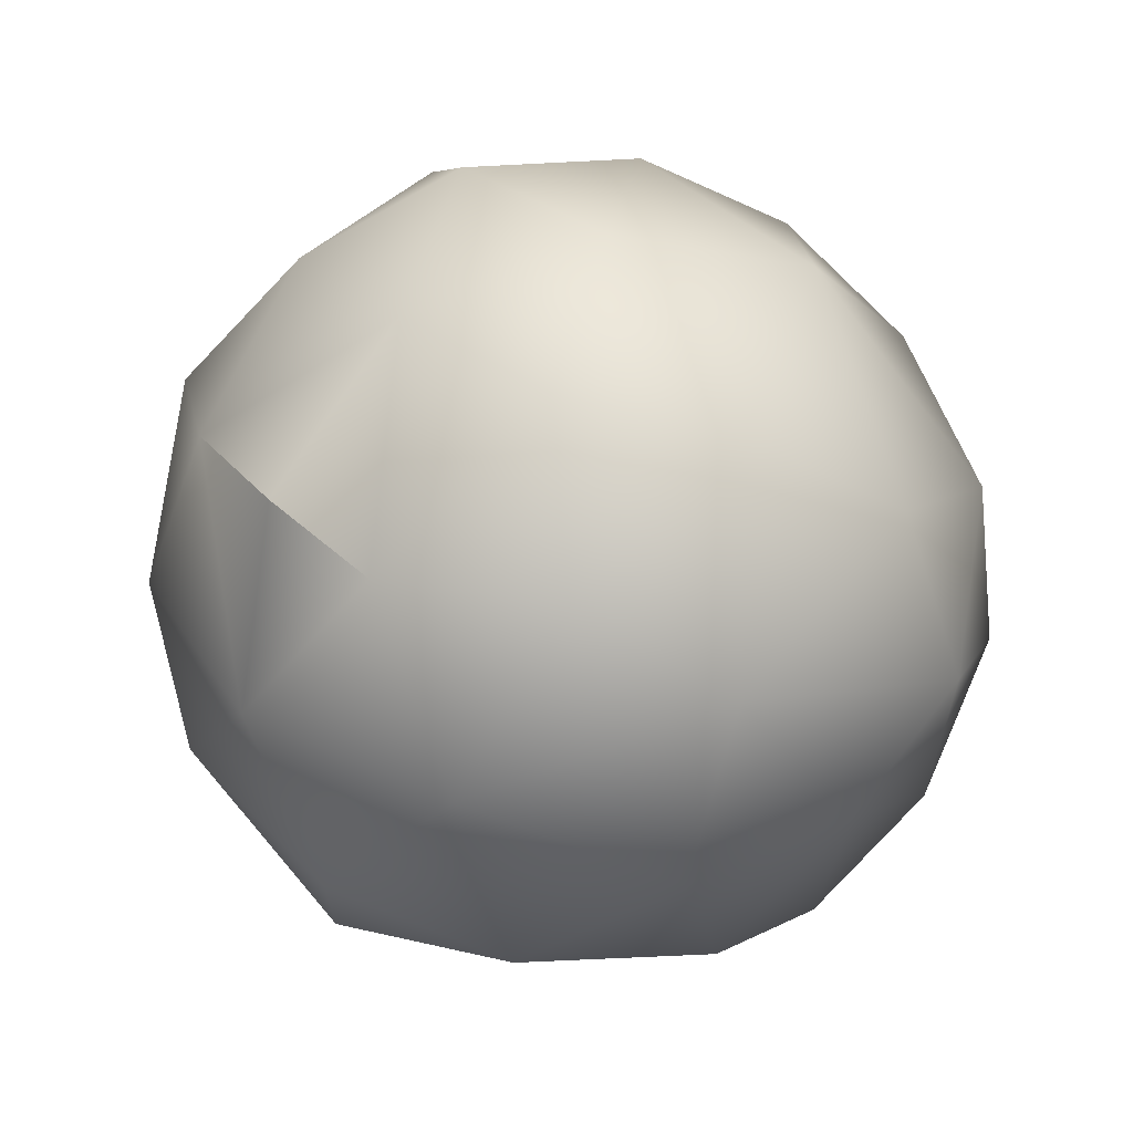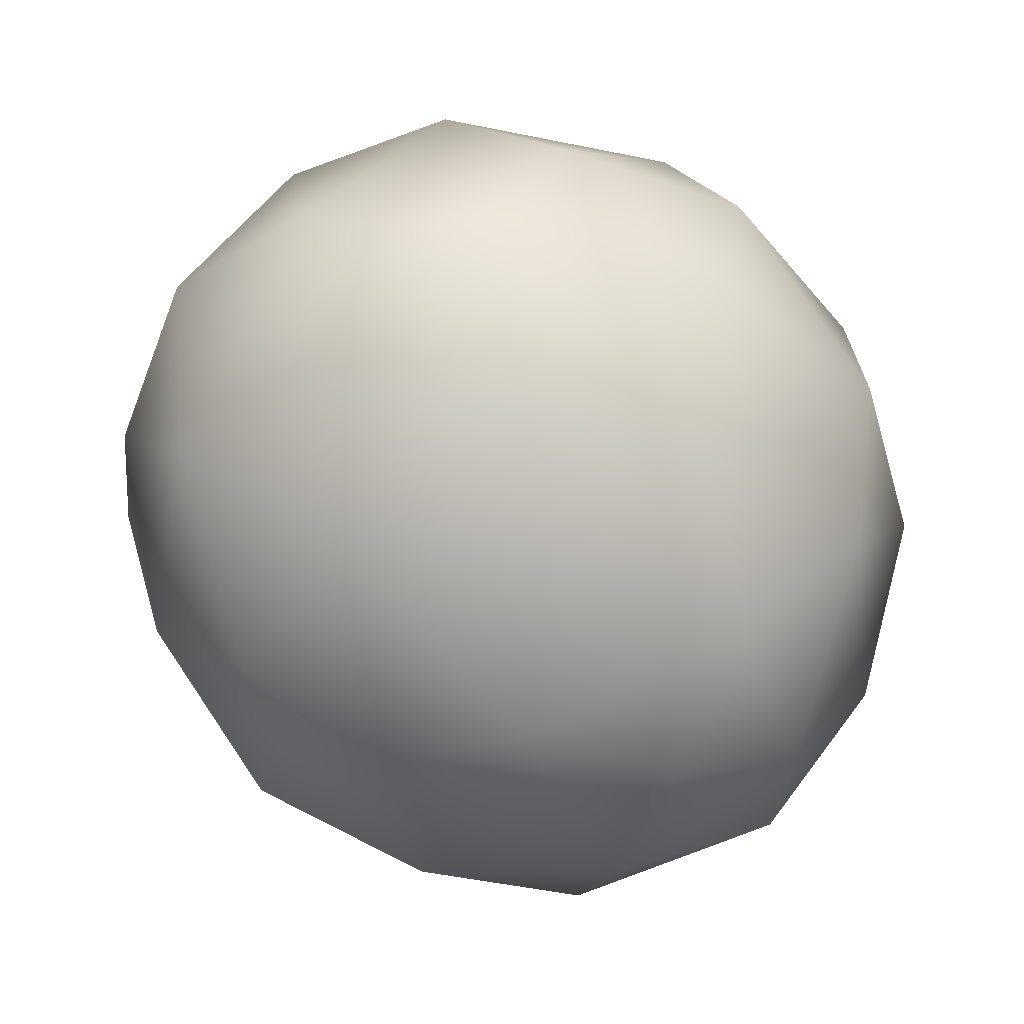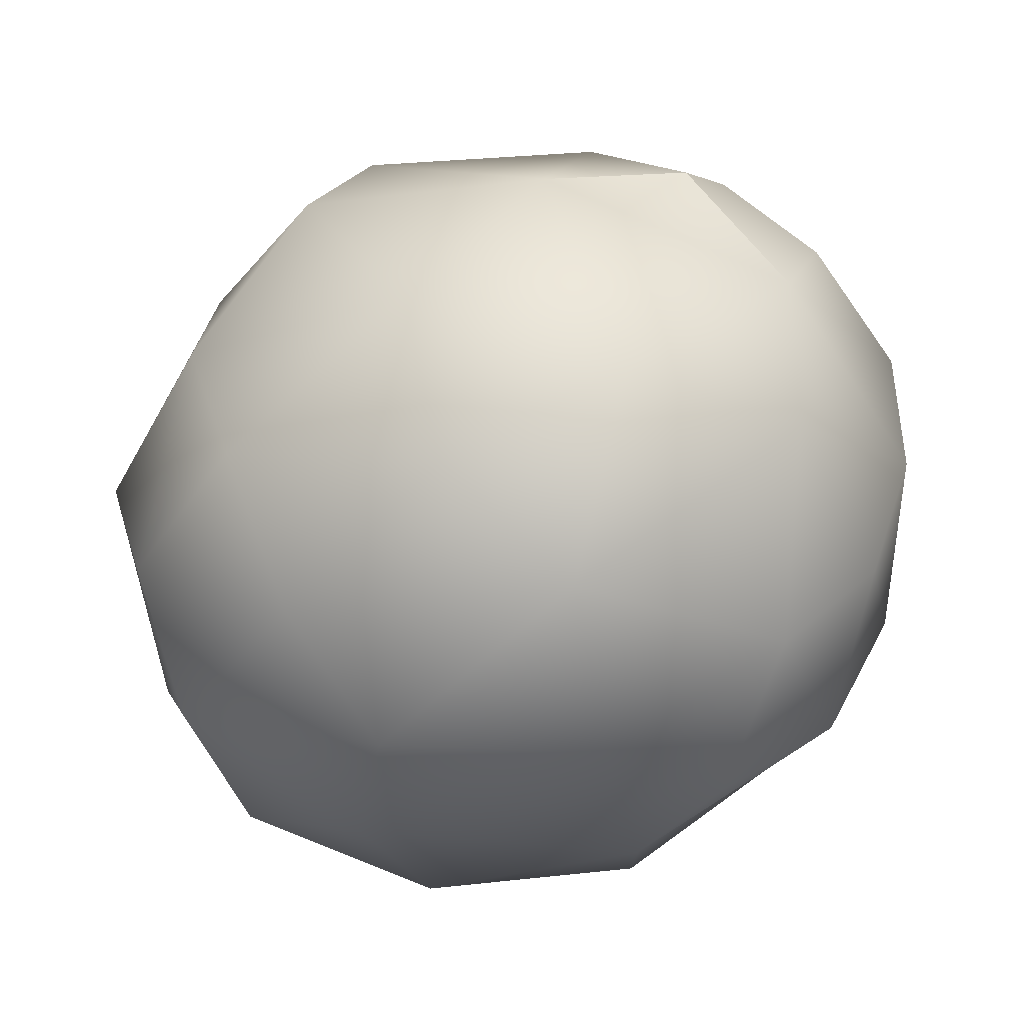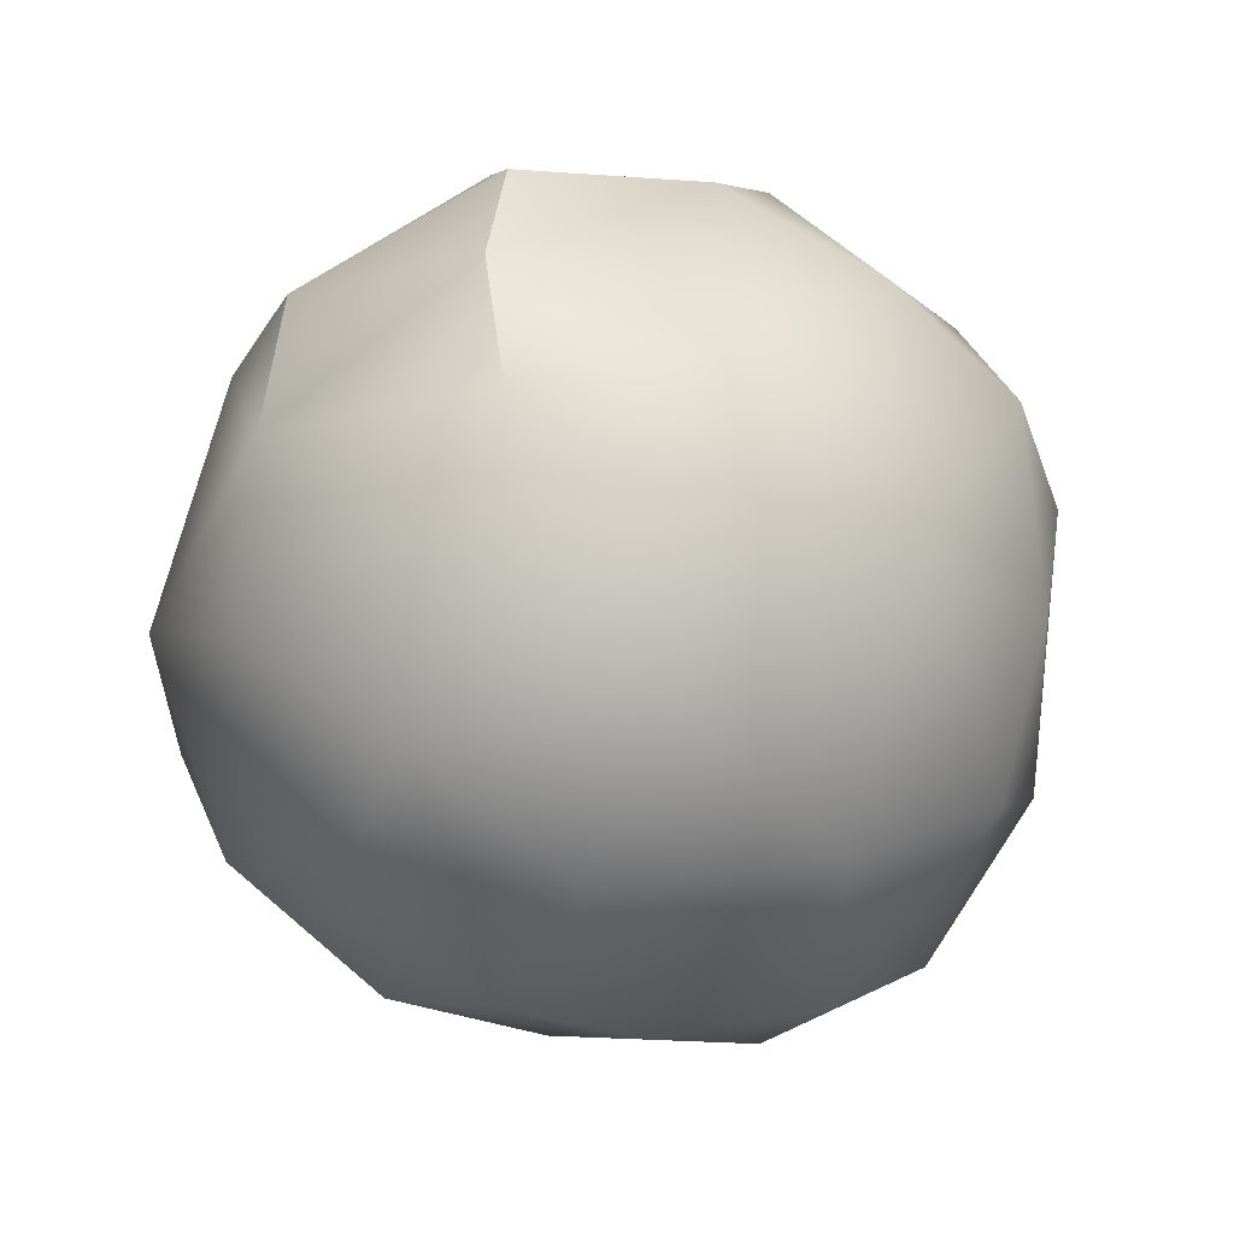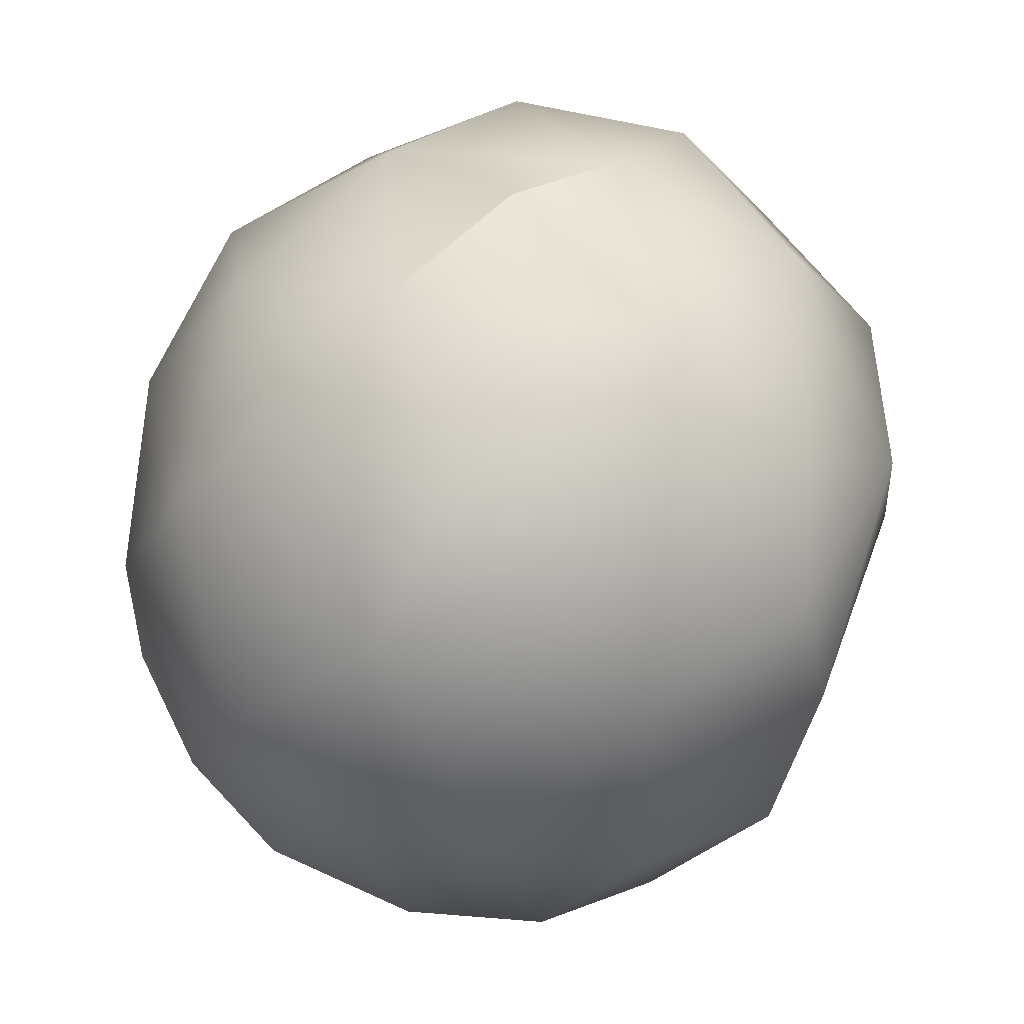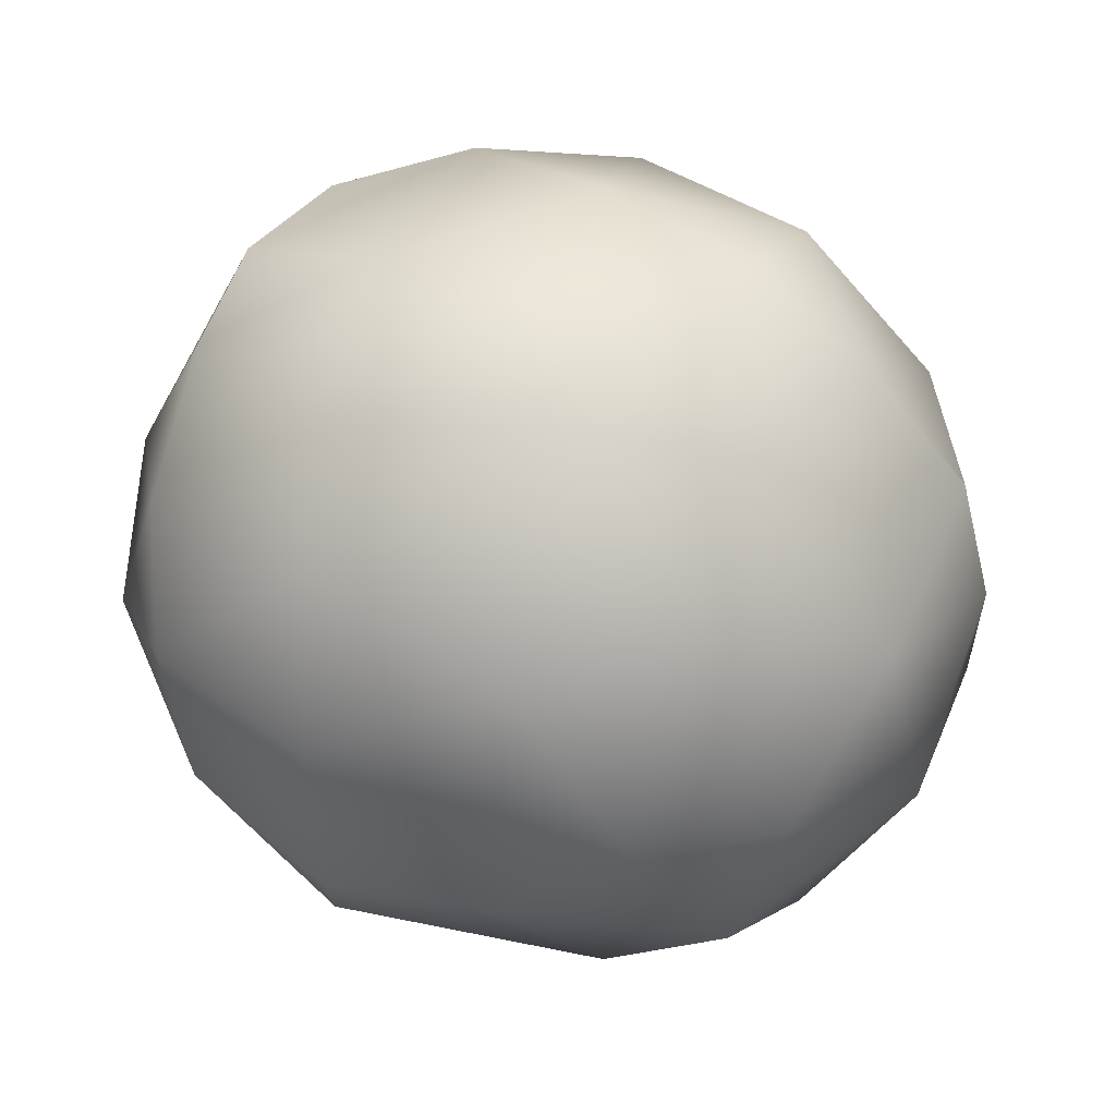
<metadata>
{"format":"obj","ext":"obj","renderer":"f3d","projection":"perspective","resolution":1024,"background":"white","views":[{"elev":-7.1,"azim":-135.5,"up":"+Z"},{"elev":-76.4,"azim":-82.1,"up":"+Z"},{"elev":-23.5,"azim":-5.8,"up":"+Z"},{"elev":-7.2,"azim":81.0,"up":"+Z"},{"elev":50.7,"azim":108.8,"up":"+Y"},{"elev":-17.5,"azim":121.0,"up":"+Z"}]}
</metadata>
<code>
v -4.48 -65.9 1501
v -4.699 -65.69 1502
v -4.572 -65.94 1502
v -4.66 -65.3 1502
v -4.692 -65.27 1502
v -4.75 -65.52 1502
v -4.624 -65.57 1501
v -4.357 -65.6 1501
v -4.343 -65.82 1501
v -4.52 -65.36 1501
v -4.57 -65.09 1502
v -4.548 -65.09 1502
v -4.505 -65.23 1502
v -4.369 -65.09 1501
v -4.236 -65.33 1501
v -4.066 -65.15 1501
v -3.817 -65.11 1501
v -3.915 -65.3 1501
v -3.682 -65.34 1501
v -4.371 -65.74 1502
v -4.603 -65.53 1502
v -4.309 -65.5 1502
v -4.471 -65.88 1502
v -4.631 -65.85 1502
v -4.335 -66.09 1502
v -3.939 -65.53 1501
v -4.029 -65.85 1501
v -3.843 -65.73 1501
v -3.622 -65.25 1502
v -3.787 -65.06 1502
v -4.284 -66.1 1502
v -4.096 -66.04 1501
v -3.547 -65.56 1502
v -3.659 -65.64 1501
v -3.846 -65.07 1502
v -3.776 -65.25 1502
v -4.061 -65.09 1502
v -4.048 -65.35 1502
v -4.02 -65.72 1502
v -4.134 -66.04 1502
v -3.782 -65.91 1501
v -3.509 -65.53 1502
v -3.572 -65.48 1502
v -3.792 -65.47 1502
v -3.915 -65.98 1502
v -4.034 -66.14 1502
v -3.777 -66.05 1502
v -3.777 -66.02 1502
v -3.638 -65.87 1502
v -3.57 -65.83 1502
v -3.561 -65.76 1502
v -3.807 -65.72 1502
v -3.672 -65.77 1502
v -4.002 -64.98 1502
v -4.2 -64.93 1502
v -4.331 -65.03 1502
v -4.258 -65.21 1502
v -4.349 -64.97 1502
v -4.076 -64.99 1502
v -3.915 -65.98 1502
v -3.807 -65.72 1502
v -3.807 -65.72 1502
v -3.672 -65.77 1502
v -4.2 -64.93 1502
g grp1
f 3 2 1
f 6 5 4
f 4 2 6
f 2 4 7
f 9 7 8
f 8 7 10
f 9 1 7
f 7 1 2
f 4 10 7
f 11 4 5
f 5 13 12
f 5 12 11
f 15 10 14
f 15 14 16
f 19 18 17
f 22 21 20
f 22 13 21
f 13 5 21
f 23 20 21
f 25 23 24
f 28 27 26
f 17 30 29
f 31 25 3
f 32 1 9
f 19 26 18
f 34 19 33
f 19 29 33
f 37 36 35
f 38 36 37
f 39 38 22
f 20 39 22
f 40 23 25
f 32 31 1
f 32 27 41
f 41 27 28
f 41 28 34
f 42 33 29
f 29 43 42
f 35 36 29
f 35 29 30
f 36 38 44
f 40 20 23
f 40 45 39
f 25 46 40
f 32 9 27
f 32 41 47
f 28 26 34
f 19 34 26
f 39 20 40
f 46 48 40
f 25 31 46
f 46 32 47
f 47 41 49
f 49 50 47
f 41 34 49
f 42 51 50
f 42 50 33
f 51 42 43
f 39 44 38
f 50 48 47
f 50 49 33
f 33 49 34
f 43 29 36
f 44 39 52
f 48 53 45
f 47 48 46
f 51 48 50
f 44 43 36
f 63 44 61
f 48 51 53
f 43 63 51
f 63 43 44
f 53 62 45
f 45 62 39
f 48 60 40
f 46 31 32
f 37 35 54
f 19 17 29
f 31 3 1
f 56 54 55
f 54 35 30
f 9 8 27
f 27 8 26
f 26 8 15
f 16 18 15
f 15 8 10
f 18 26 15
f 3 25 24
f 24 2 3
f 23 21 24
f 21 6 24
f 24 6 2
f 5 6 21
f 38 57 22
f 57 13 22
f 11 12 58
f 16 14 59
f 64 54 59
f 14 11 58
f 17 59 30
f 59 58 64
f 59 14 58
f 54 30 59
f 17 16 59
f 58 12 56
f 58 56 55
f 37 57 38
f 37 56 57
f 13 57 56
f 54 56 37
f 17 18 16
f 14 4 11
f 10 4 14
f 12 13 56

</code>
